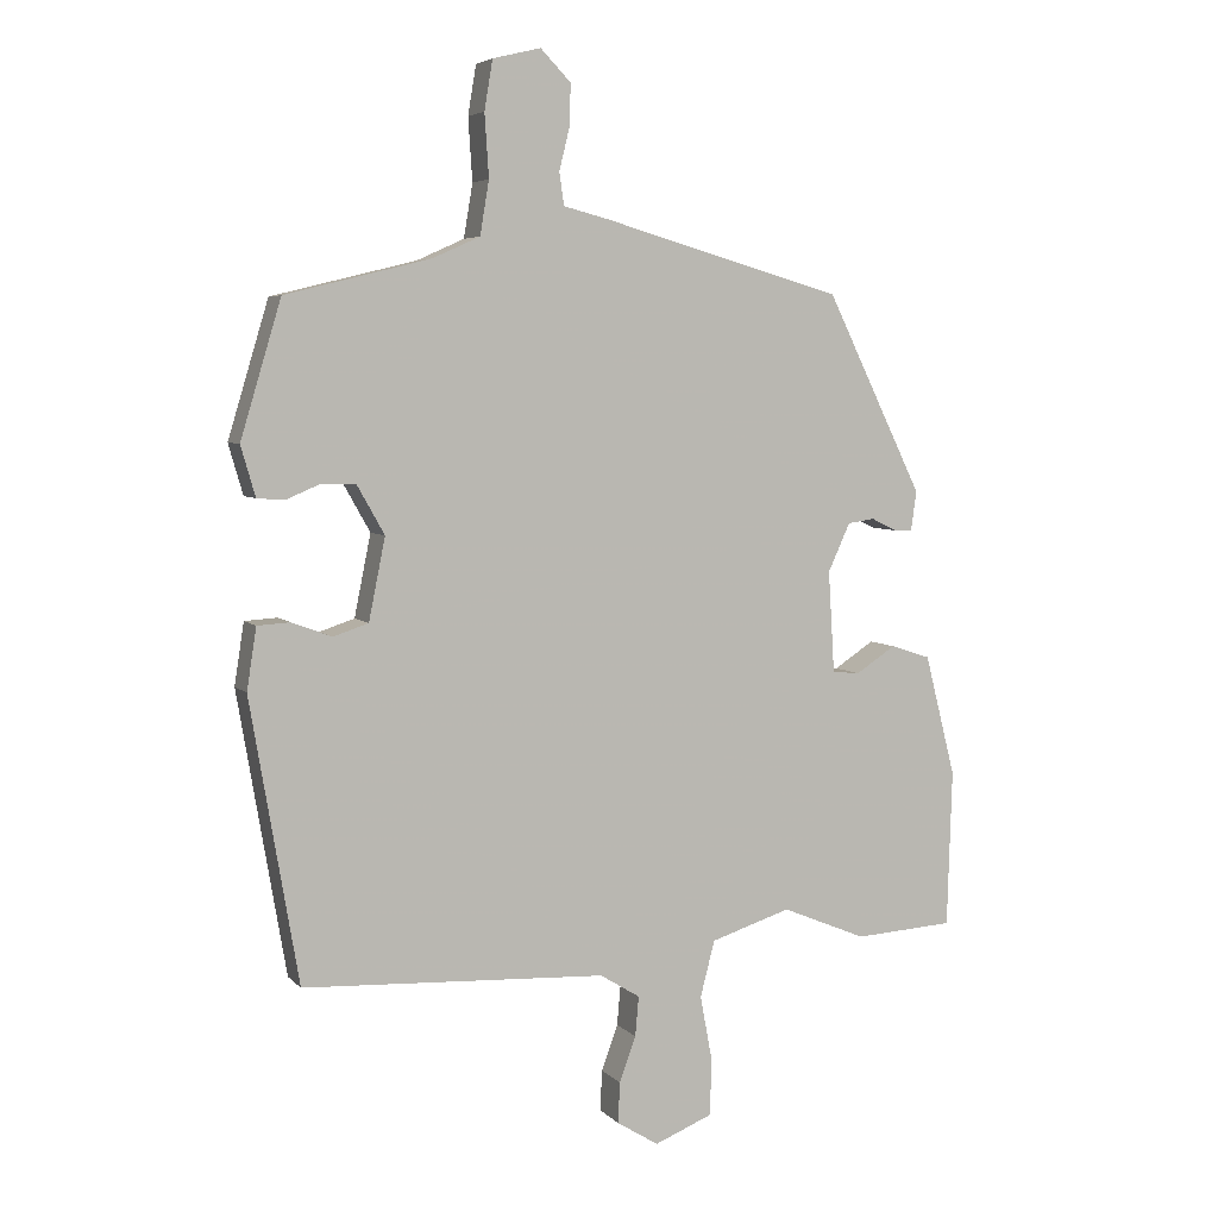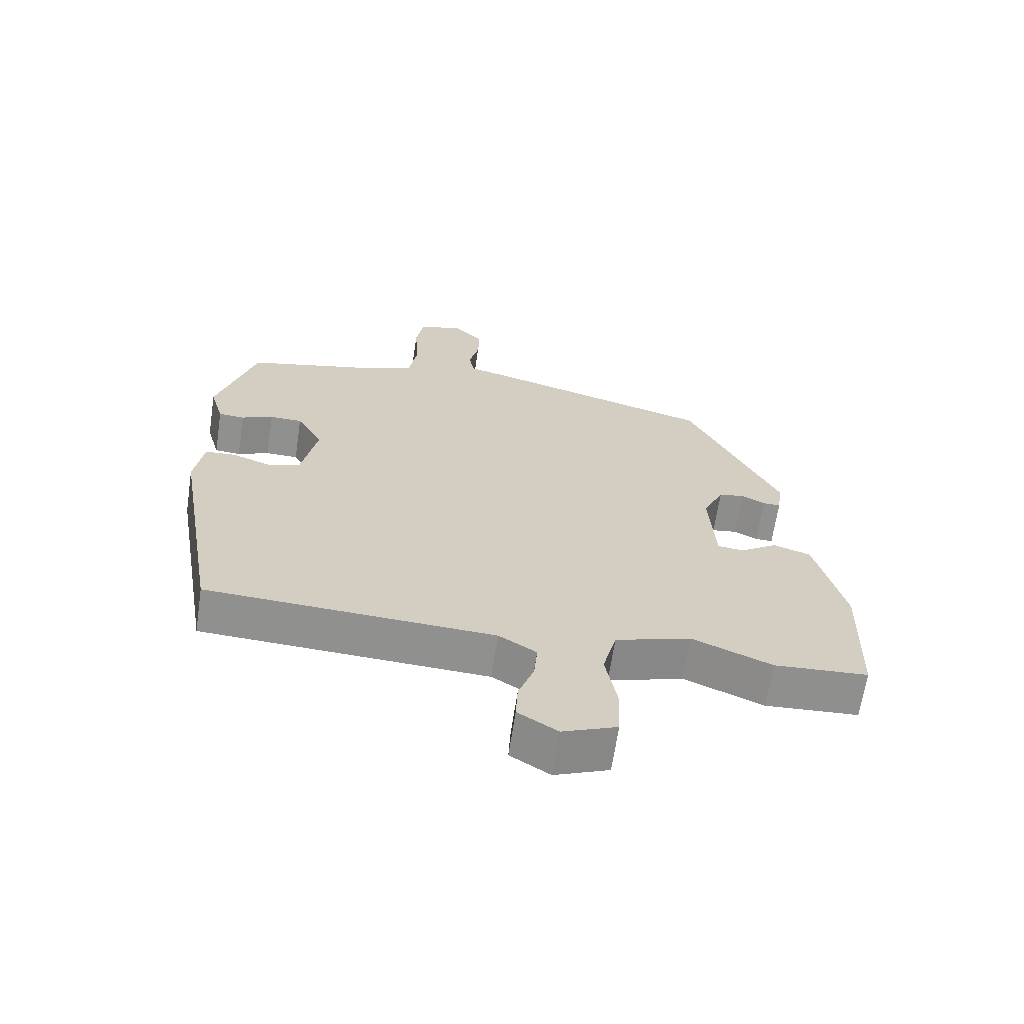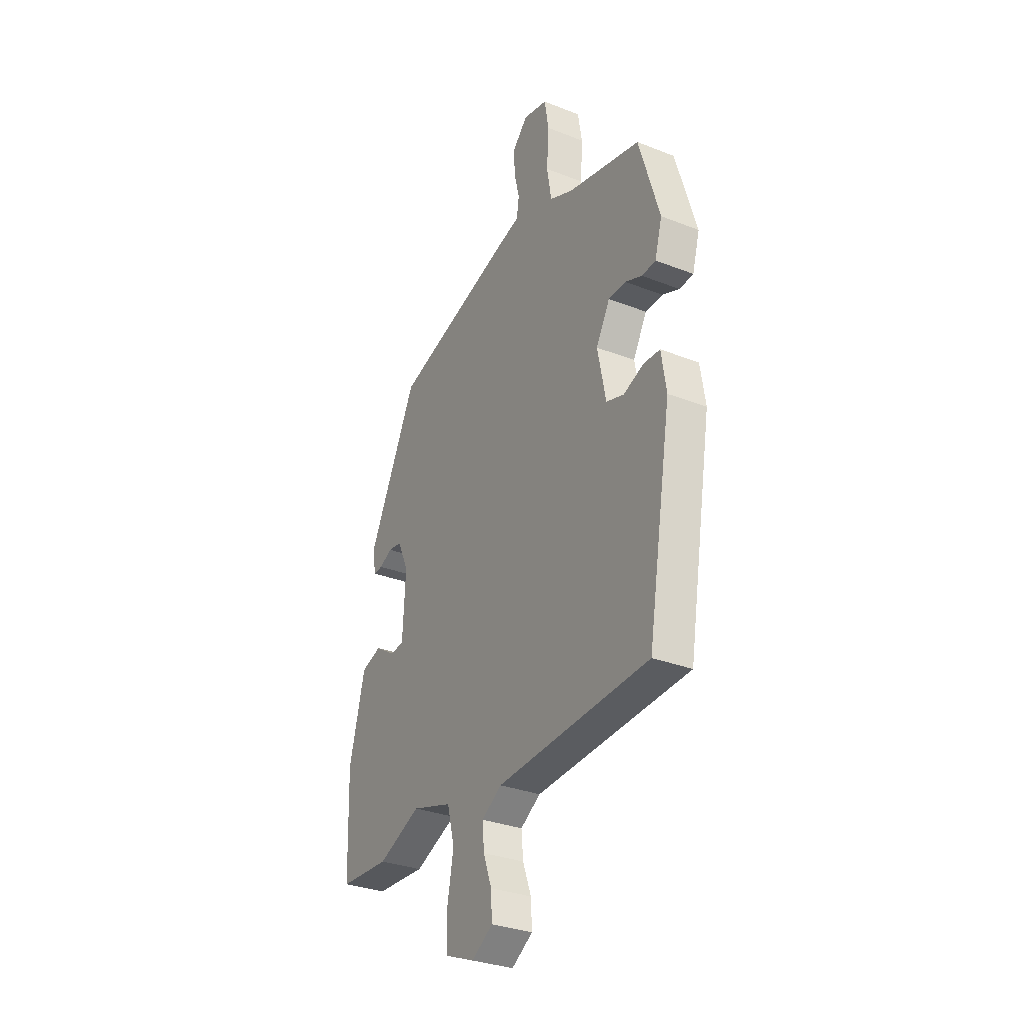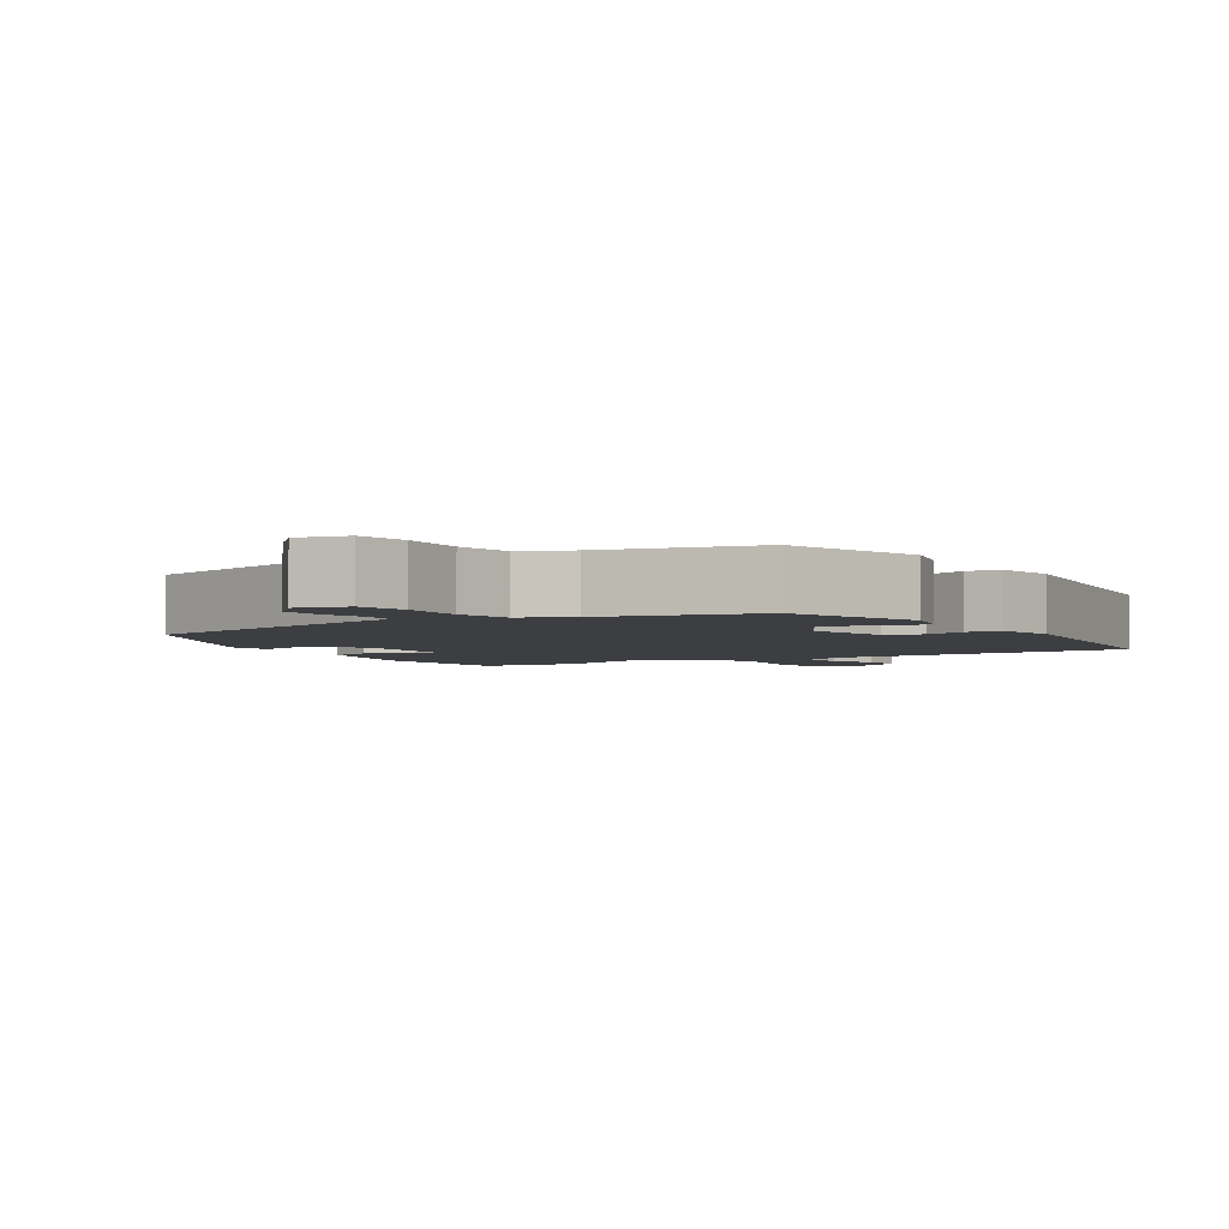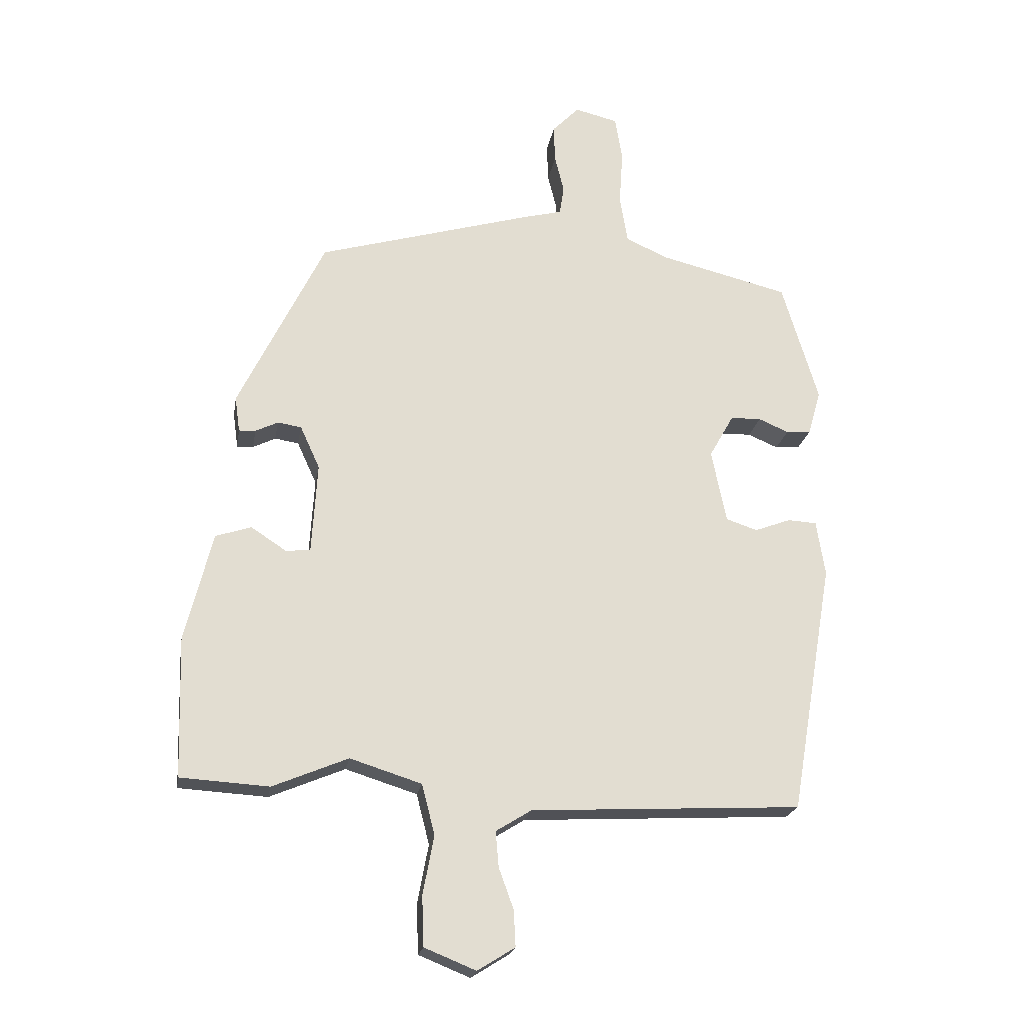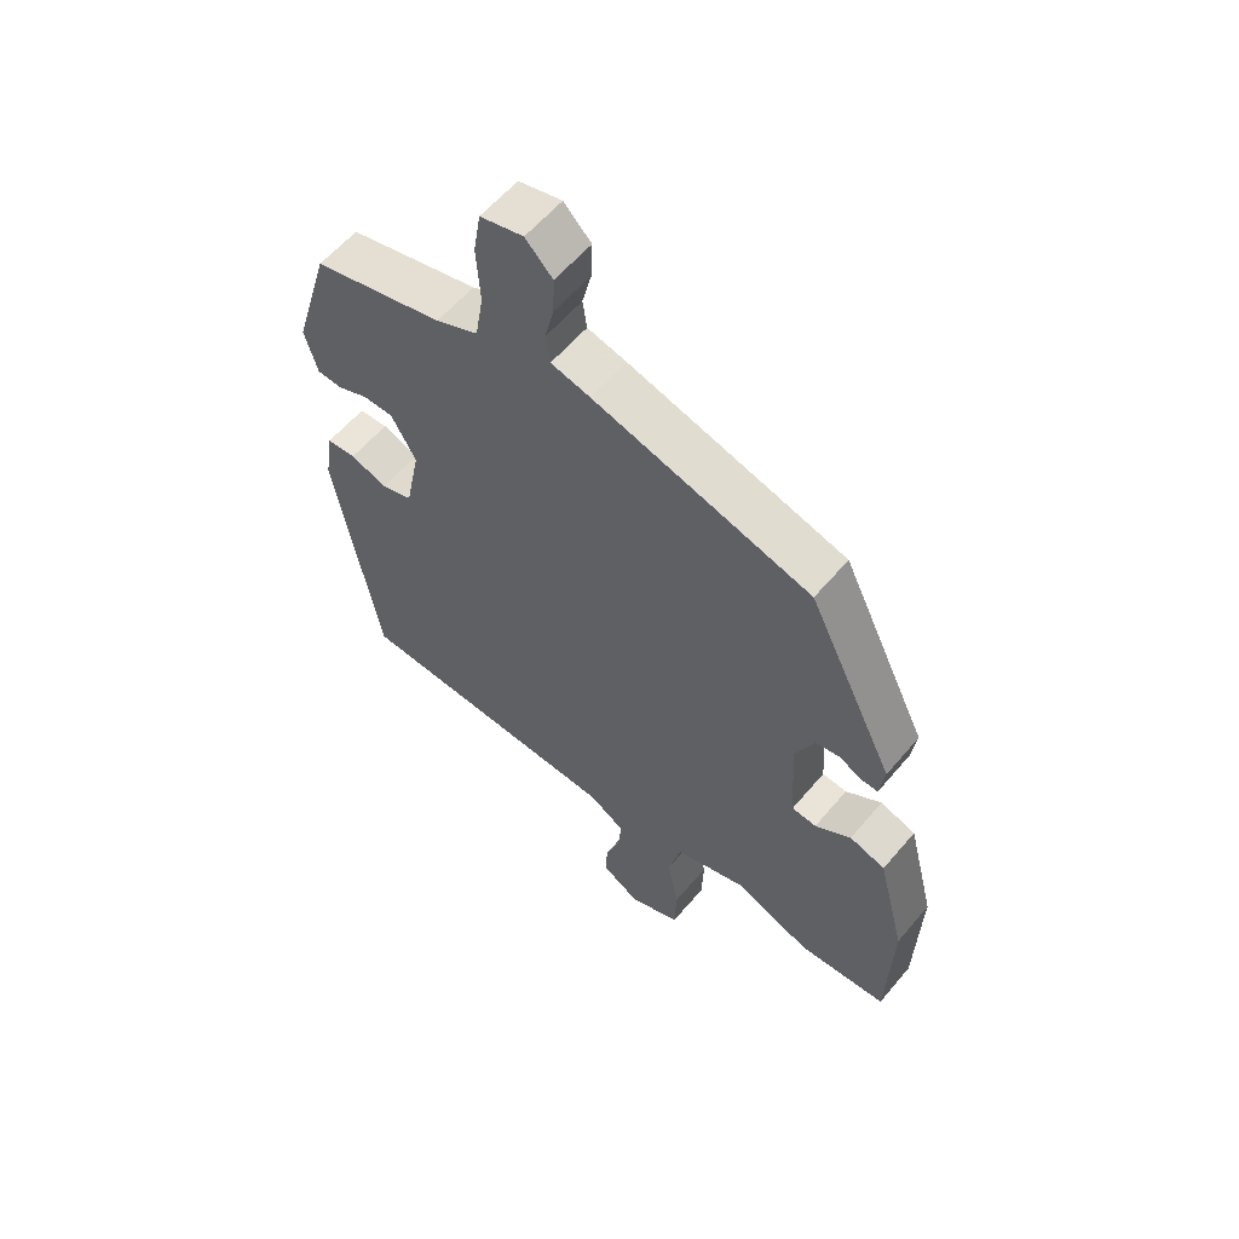
<metadata>
{"format":"obj","ext":"obj","renderer":"f3d","projection":"perspective","resolution":1024,"background":"white","views":[{"elev":5.3,"azim":158.2,"up":"+Z"},{"elev":-65.5,"azim":171.5,"up":"+Z"},{"elev":-31.4,"azim":60.9,"up":"+Z"},{"elev":-3.3,"azim":32.6,"up":"+Y"},{"elev":-21.1,"azim":-9.3,"up":"+Z"},{"elev":58.8,"azim":-140.3,"up":"+Z"}]}
</metadata>
<code>
v 0.484 0.07 0.434
v 0.543 0.07 0.237
v 0.522 0.07 0.164
v 0.482 0.07 0.161
v 0.433 0.07 0.182
v 0.383 0.07 0.181
v 0.343 0.07 0.11
v 0.367 0.07 -0.009
v 0.418 0.07 -0.026
v 0.477 0.07 -0.004
v 0.524 0.07 -0.007
v 0.538 0.07 -0.097
v 0.468 0.07 -0.507
v 0.026 0.07 -0.529
v -0.032 0.07 -0.565
v -0.027 0.07 -0.623
v -0.003 0.07 -0.689
v 0 0.07 -0.748
v -0.061 0.07 -0.786
v -0.145 0.07 -0.752
v -0.148 0.07 -0.671
v -0.13 0.07 -0.575
v -0.151 0.07 -0.493
v -0.268 0.07 -0.456
v -0.391 0.07 -0.507
v -0.536 0.07 -0.498
v -0.543 0.07 -0.269
v -0.498 0.07 -0.092
v -0.44 0.07 -0.073
v -0.382 0.07 -0.111
v -0.342 0.07 -0.107
v -0.333 0.07 0.041
v -0.365 0.07 0.111
v -0.404 0.07 0.117
v -0.441 0.07 0.099
v -0.468 0.07 0.098
v -0.476 0.07 0.156
v -0.335 0.07 0.444
v 0.018 0.07 0.545
v 0.081 0.07 0.561
v 0.088 0.07 0.608
v 0.073 0.07 0.669
v 0.071 0.07 0.73
v 0.115 0.07 0.775
v 0.185 0.07 0.758
v 0.197 0.07 0.686
v 0.191 0.07 0.595
v 0.204 0.07 0.517
v 0.273 0.07 0.486
v 0.484 0 0.434
v 0.543 0 0.237
v 0.522 0 0.164
v 0.482 0 0.161
v 0.433 0 0.182
v 0.383 0 0.181
v 0.343 0 0.11
v 0.367 0 -0.009
v 0.418 0 -0.026
v 0.477 0 -0.004
v 0.524 0 -0.007
v 0.538 0 -0.097
v 0.468 0 -0.507
v 0.026 0 -0.529
v -0.032 0 -0.565
v -0.027 0 -0.623
v -0.003 0 -0.689
v 0 0 -0.748
v -0.061 0 -0.786
v -0.145 0 -0.752
v -0.148 0 -0.671
v -0.13 0 -0.575
v -0.151 0 -0.493
v -0.268 0 -0.456
v -0.391 0 -0.507
v -0.536 0 -0.498
v -0.543 0 -0.269
v -0.498 0 -0.092
v -0.44 0 -0.073
v -0.382 0 -0.111
v -0.342 0 -0.107
v -0.333 0 0.041
v -0.365 0 0.111
v -0.404 0 0.117
v -0.441 0 0.099
v -0.468 0 0.098
v -0.476 0 0.156
v -0.335 0 0.444
v 0.018 0 0.545
v 0.081 0 0.561
v 0.088 0 0.608
v 0.073 0 0.669
v 0.071 0 0.73
v 0.115 0 0.775
v 0.185 0 0.758
v 0.197 0 0.686
v 0.191 0 0.595
v 0.204 0 0.517
v 0.273 0 0.486
f 45 46 47
f 44 45 47
f 43 44 47
f 42 43 47
f 41 42 47
f 40 41 47 48
f 40 48 49
f 39 40 49
f 38 39 49
f 37 38 49
f 36 37 49
f 35 36 49
f 34 35 49
f 28 29 30
f 27 28 30
f 26 27 30
f 25 26 30
f 24 25 30
f 23 24 30 31
f 20 21 22
f 19 20 22
f 18 19 22
f 17 18 22
f 16 17 22
f 15 16 22 23
f 23 31 32
f 15 23 32
f 14 15 32
f 12 13 14
f 11 12 14
f 10 11 14
f 9 10 14
f 3 4 5
f 2 3 5
f 1 2 5
f 49 1 5
f 49 5 6
f 49 6 7
f 34 49 7
f 33 34 7
f 14 32 33
f 9 14 33
f 8 9 33
f 7 8 33
f 96 95 94
f 96 94 93
f 96 93 92
f 96 92 91
f 96 91 90
f 97 96 90 89
f 98 97 89
f 98 89 88
f 98 88 87
f 98 87 86
f 98 86 85
f 98 85 84
f 98 84 83
f 79 78 77
f 79 77 76
f 79 76 75
f 79 75 74
f 79 74 73
f 80 79 73 72
f 71 70 69
f 71 69 68
f 71 68 67
f 71 67 66
f 71 66 65
f 72 71 65 64
f 81 80 72
f 81 72 64
f 81 64 63
f 63 62 61
f 63 61 60
f 63 60 59
f 63 59 58
f 54 53 52
f 54 52 51
f 54 51 50
f 54 50 98
f 55 54 98
f 56 55 98
f 56 98 83
f 56 83 82
f 82 81 63
f 82 63 58
f 82 58 57
f 82 57 56
f 1 50 51 2
f 2 51 52 3
f 3 52 53 4
f 4 53 54 5
f 5 54 55 6
f 6 55 56 7
f 7 56 57 8
f 8 57 58 9
f 9 58 59 10
f 10 59 60 11
f 11 60 61 12
f 12 61 62 13
f 13 62 63 14
f 14 63 64 15
f 15 64 65 16
f 16 65 66 17
f 17 66 67 18
f 18 67 68 19
f 19 68 69 20
f 20 69 70 21
f 21 70 71 22
f 22 71 72 23
f 23 72 73 24
f 24 73 74 25
f 25 74 75 26
f 26 75 76 27
f 27 76 77 28
f 28 77 78 29
f 29 78 79 30
f 30 79 80 31
f 31 80 81 32
f 32 81 82 33
f 33 82 83 34
f 34 83 84 35
f 35 84 85 36
f 36 85 86 37
f 37 86 87 38
f 38 87 88 39
f 39 88 89 40
f 40 89 90 41
f 41 90 91 42
f 42 91 92 43
f 43 92 93 44
f 44 93 94 45
f 45 94 95 46
f 46 95 96 47
f 47 96 97 48
f 48 97 98 49
f 49 98 50 1

</code>
